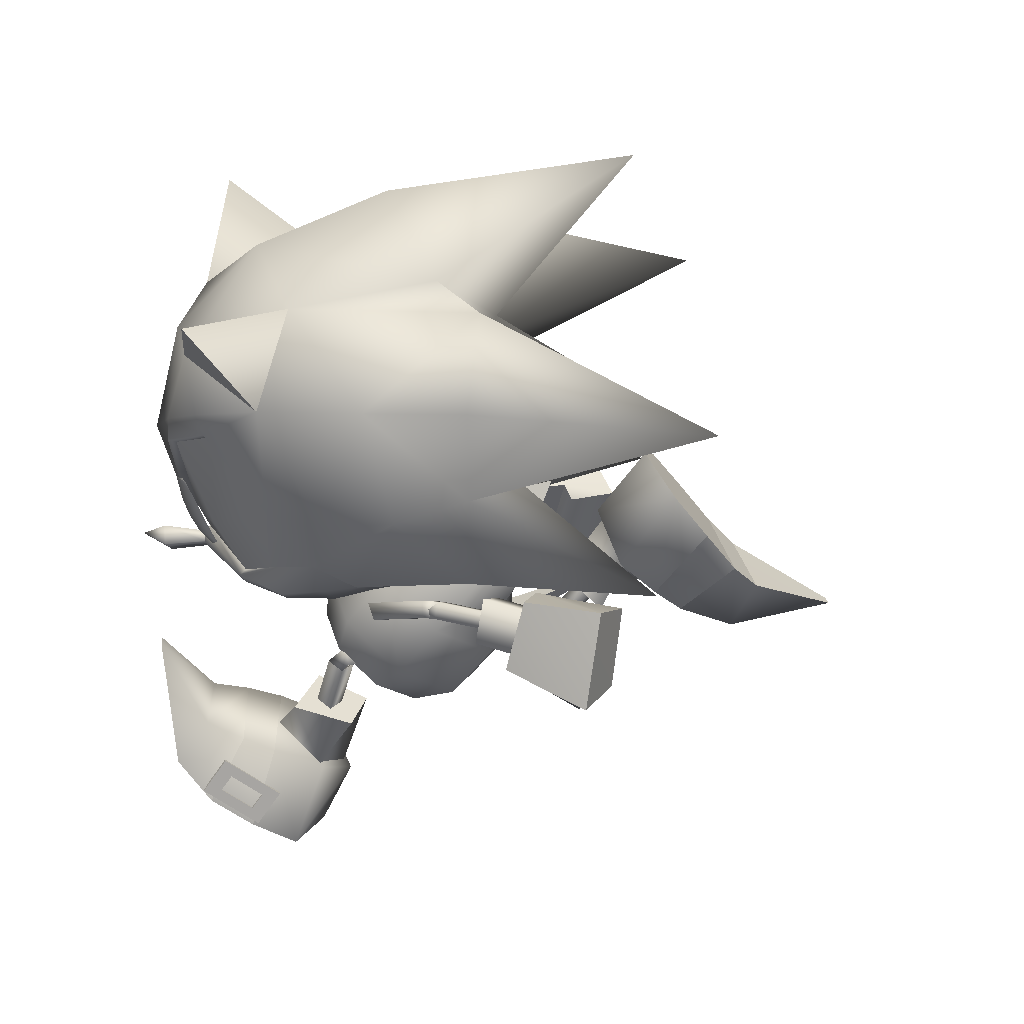
<metadata>
{"format":"obj","ext":"obj","renderer":"f3d","projection":"perspective","resolution":1024,"background":"white","views":[{"elev":-61.2,"azim":80.4,"up":"+Z"}]}
</metadata>
<code>
v 14.2 -14.31 1e-05
v 14.74 -13.44 9e-06
v 14.16 -13.25 0.6197
v 13.58 -12.98 1.1e-05
v 14.45 -11.53 0.3242
v 14.05 -11.42 8e-06
v 14.16 -13.25 -0.6197
v 14.45 -11.53 -0.3242
v 15.04 14.11 1.936
v 13.51 18.21 3.977
v 13.47 18.14 4.478
v 10.1 -12.82 -2.068
v 5.507 -11.65 0.2
v 10.04 -12.78 -2.57
v 14.9 -9.416 3.052
v 15.12 -11.4 7e-06
v 15.98 -12 7e-06
v 16.96 -10.98 3.144
v 19.57 -8.747 6.122
v 18.7 -9.632 5.263
v 22.13 -11.51 4.909
v 16.12 -8.372 4.643
v 20.65 -13.06 2.982
v 14.9 -9.416 -3.052
v 16.96 -10.98 -3.144
v 18.7 -9.632 -5.263
v 19.57 -8.747 -6.122
v 22.13 -11.51 -4.909
v 16.12 -8.372 -4.643
v 20.65 -13.06 -2.982
v 12.88 7.05 1.403
v 12.3 7.632 3.923
v 15.45 7.749 1.46
v 15.33 7.259 4.682
v 14.09 9.215 3.2
v 13.69 5.308 4.039
v 14.06 4.976 2.152
v 16.54 6.483 3.3
v 14.15 9.404 1.469
v 13.3 10.81 1.75
v 17.53 11.16 1.436
v 17.12 10.38 6.878
v 13.23 10.46 5.049
v 13.98 9.13 5.096
v 15.98 12.83 1.549
v 15.57 12.08 6.761
v 7.755 -6.435 -2.689
v 8.057 -5.52 -0.2193
v 5.511 -5.216 0.3063
v 5.003 -4.898 -2.9
v 6.055 -7.044 -1.538
v 7.673 -3.188 -1.034
v 7.433 -3.753 -2.888
v 4.358 -3.789 -1.369
v 6.753 -8.726 -0.1455
v 6.346 -7.143 0.1767
v 2.748 -7.997 1.094
v 6.146 -8.536 -3.403
v 2.075 -7.551 -4.36
v 5.743 -7.062 -3.414
v 3.796 -10 0.8099
v 3.157 -9.584 -4.416
v 16.9 3.212 4.818
v 13.86 2.93 5.565
v 17.07 4.654 5.269
v 14.37 2.3 7.388
v 13.61 4.502 6.181
v 17.4 2.582 6.641
v 13.85 5.856 8.846
v 17.86 5.809 7.391
v 16.55 5.089 4.88
v 13.8 5.029 5.623
v 17 6.987 5.291
v 13.61 7.116 6.279
v 16.03 1.707 4.289
v 14.34 2.919 5.608
v 16.11 3.198 4.841
v 14.28 1.652 5.142
v 15.08 0.8595 6.718
v 16.92 2.627 6.501
v 15.15 2.347 7.269
v 16.83 0.9141 5.865
v 14.27 3.416 5.993
v 14.77 3.574 6.579
v 13.79 3.015 6.744
v 13.96 5.734 8.307
v 13.64 6.17 7.061
v 13.17 5.715 7.791
v 14.58 5.464 7.285
v 14.48 3.225 7.297
v 13.87 2.932 -5.565
v 16.9 3.21 -4.817
v 17.08 4.651 -5.268
v 14.38 2.302 -7.387
v 13.61 4.505 -6.181
v 17.41 2.579 -6.64
v 13.86 5.858 -8.846
v 17.87 5.805 -7.39
v 13.81 5.032 -5.623
v 16.56 5.087 -4.879
v 17.01 6.984 -5.29
v 13.62 7.118 -6.279
v 14.35 2.92 -5.608
v 16.04 1.707 -4.288
v 16.12 3.198 -4.841
v 15.08 0.86 -6.717
v 14.29 1.654 -5.142
v 16.93 2.625 -6.5
v 15.16 2.348 -7.268
v 16.83 0.9121 -5.864
v 14.78 3.575 -6.578
v 14.28 3.418 -5.993
v 13.8 3.017 -6.745
v 13.65 6.173 -7.063
v 13.97 5.736 -8.307
v 13.18 5.718 -7.793
v 14.59 5.466 -7.284
v 14.48 3.226 -7.296
v 14.96 -7.771 4.822
v 17.27 -6.528 6.007
v 13.68 -7.501 2.932
v 15.73 -5.86 5.33
v 14.33 -5.335 3.493
v 16.49 -4.589 5.872
v 12.88 -7.568 9e-06
v 13.73 -5.047 6e-06
v 15.04 -3.783 3.441
v 14.66 -9.643 3.13
v 13.49 -9.429 1.755
v 12.98 -9.687 1e-05
v 14.79 -11.63 8e-06
v 28.44 -12.88 8.315
v 24.73 -9.65 7.103
v 25.2 -13.04 3.859
v 14.96 -7.771 -4.822
v 17.27 -6.528 -6.007
v 13.68 -7.501 -2.932
v 15.73 -5.86 -5.33
v 14.33 -5.335 -3.493
v 16.49 -4.589 -5.872
v 15.04 -3.783 -3.441
v 14.66 -9.643 -3.13
v 13.49 -9.429 -1.755
v 24.73 -9.65 -7.103
v 28.44 -12.88 -8.315
v 25.2 -13.04 -3.859
v 8.766 -3.541 -7e-06
v 10.9 -4.827 -2.16
v 11.34 -5.608 -3e-06
v 9.851 -2.935 -3.056
v 8.805 -1.045 -2.16
v 8.368 -0.2631 -3e-06
v 8.805 -1.045 2.16
v 9.851 -2.935 3.056
v 10.9 -4.827 2.16
v 15.38 -0.6135 4.169
v 14.7 -0.6348 4.5
v 15.74 1.449 5.032
v 15.01 -0.9447 5.113
v 15.06 1.427 5.363
v 15.69 -0.9393 4.776
v 15.37 1.118 5.976
v 16.05 1.14 5.644
v 15.46 -1.574 4.466
v 14.83 -1.461 4.861
v 15.19 -1.13 3.916
v 14.83 -1.464 4.862
v 15.47 -1.576 4.466
v 15.01 -0.9438 5.113
v 15.19 -1.128 3.916
v 15.69 -0.9394 4.776
v 15.37 -0.6125 4.168
v 14.7 -0.6338 4.499
v 14.14 -3.867 3.151
v 13.64 -3.533 3.677
v 13.76 -3.609 2.493
v 14.57 -1.006 4.318
v 14.56 -1.006 4.318
v 13.25 -3.29 3.01
v 14.7 -0.6336 -4.499
v 15.38 -0.6132 -4.168
v 15.74 1.449 -5.031
v 15.01 -0.944 -5.113
v 15.07 1.427 -5.363
v 15.69 -0.9395 -4.775
v 15.38 1.118 -5.975
v 16.05 1.139 -5.643
v 14.83 -1.46 -4.86
v 15.46 -1.574 -4.466
v 15.19 -1.13 -3.915
v 15.47 -1.576 -4.466
v 14.83 -1.463 -4.861
v 15.01 -0.9431 -5.112
v 15.19 -1.128 -3.915
v 15.69 -0.9396 -4.775
v 14.7 -0.6326 -4.498
v 15.37 -0.6123 -4.167
v 13.64 -3.532 -3.677
v 14.14 -3.868 -3.152
v 13.76 -3.61 -2.493
v 14.57 -1.006 -4.316
v 14.57 -1.006 -4.316
v 13.25 -3.289 -3.009
v 14.68 13.47 6.333
v 18.78 8.656 6.525
v 20.04 7.879 3.903
v 19.14 9.381 1.568
v 4.924 -11.32 -4.207
v 0.5902 -4.285 -1.081
v 0.9969 -5.455 -3.826
v 1.616 -5.873 1.141
v 27.45 -0.3216 -1.2e-05
v 30.46 -3.254 4.383
v 35.52 4.105 -2e-05
v 21.8 -0.5005 6.556
v 27.75 8.629 9.102
v 24.94 -0.3925 3.343
v 23.51 8.796 -1e-05
v 20.07 0.5195 -4e-06
v 20.25 2.846 2.674
v 16.43 0.4771 3.042
v 18.5 8.166 6.394
v 30.46 -3.254 -4.383
v 27.75 8.629 -9.102
v 21.8 -0.5005 -6.556
v 24.94 -0.3925 -3.343
v 20.25 2.846 -2.674
v 16.43 0.4771 -3.042
v 18.5 8.166 -6.394
v 6.508 -5.597 -1.571
v 10.19 -5.204 -2.17
v 6.567 -5.118 -0.897
v 6.361 -4.929 -2.04
v 10.04 -4.538 -2.638
v 6.419 -4.453 -1.366
v 10.1 -4.061 -1.964
v 10.25 -4.727 -1.496
v 13.97 7.541 3.08
v 14.57 6.574 2.836
v 14.25 7.185 2.384
v 10.76 5.619 2.784
v 11.09 5.007 3.236
v 14.3 6.927 3.531
v 11.37 4.653 2.541
v 11.04 5.265 2.09
v 32.27 -5.747 -1.5e-05
v 28.96 -10.82 -1e-05
v 28.07 -9.03 4.049
v 21.54 -13.54 2.661
v 24.59 -13.78 -2e-06
v 23.09 -12.25 4.975
v 22.31 -11.81 5.153
v 20.69 -13.43 2.949
v 25.76 -5.442 7.915
v 20.63 -3.461 7.32
v 19.86 -6.357 7.173
v 29.78 -1.341 5.396
v 15.31 -2.015 4e-06
v 18.21 0.06792 7.139
v 26.59 -1.311 8.268
v 22.49 0.2348 3.597
v 16.17 -12.58 7e-06
v 17.72 -13.3 6e-06
v 16.84 -0.7099 1e-06
v 20.82 -8.966 6.359
v 19.72 -14.22 3e-06
v 28.07 -9.03 -4.05
v 21.54 -13.54 -2.661
v 23.09 -12.25 -4.975
v 22.31 -11.81 -5.153
v 20.82 -8.966 -6.359
v 20.69 -13.43 -2.949
v 25.76 -5.442 -7.915
v 19.86 -6.357 -7.173
v 20.63 -3.461 -7.32
v 29.78 -1.341 -5.396
v 18.21 0.06792 -7.139
v 26.59 -1.311 -8.268
v 22.49 0.2348 -3.597
v 18.7 3.692 2.385
v 15.37 2.658 1.9e-05
v 14.82 2.122 2.685
v 15.3 -3.327 2.989
v 16.92 -1.184 2.829
v 16.31 0.7149 3.86
v 11.45 -2.047 4.228
v 12.9 -4.664 2.989
v 13.85 -0.7137 4.228
v 17.33 -2.318 1.8e-05
v 15.9 -4.411 1.1e-05
v 13.5 -5.743 3e-06
v 13.71 2.674 1.4e-05
v 11.8 2.984 1e-05
v 12.4 1.9 2.989
v 9.398 1.647 2e-06
v 9.997 0.5661 2.989
v 18.7 3.692 -2.385
v 14.82 2.122 -2.685
v 16.92 -1.184 -2.828
v 15.3 -3.327 -2.989
v 16.31 0.7149 -3.86
v 12.4 1.9 -2.989
v 9.997 0.5661 -2.989
v 13.85 -0.7137 -4.228
v 11.45 -2.047 -4.228
v 12.9 -4.664 -2.989
v 16.14 6.994 -0.000588
v 12.87 2.113 0.6094
v 12.87 2.113 -0.6039
v 12.03 2.749 0.002862
v 11.04 5.274 2.092
v 10.76 5.627 2.786
v 11.36 4.663 2.544
v 11.38 4.843 2.584
v 10.83 4.612 3.159
v 10.78 4.87 2.012
v 10.77 4.867 2.012
v 10.21 4.702 2.602
v 10.81 4.609 3.159
v 11.36 4.84 2.584
v 11.08 5.016 3.239
v 10.23 4.718 2.605
v 10.19 -5.213 -2.172
v 10.25 -4.738 -1.498
v 10.1 -4.073 -1.966
v 10.43 -4.288 -2.667
v 9.972 -4.268 -1.976
v 10.64 -4.477 -1.524
v 11.08 -4.565 -2.225
v 10.04 -4.549 -2.64
v 10.44 -4.291 -2.67
v 9.989 -4.272 -1.979
v 10.65 -4.48 -1.527
v 11.06 -4.576 -2.223
v 11.55 0.3686 0.9665
v 11 0.1385 1.542
v 11.6 0.1107 2.113
v 12.15 0.3409 1.538
v 12.16 0.02998 -1.657
v 11.7 0.04925 -0.9665
v 11.5 0.2388 -2.109
v 11.04 0.2581 -1.418
v 12.42 13.5 2.486
v 12.53 13.2 4.985
v 15.42 7.496 1.377
v 16.96 6.199 3.429
v 15.4 7.105 4.892
v 7.153 -10.29 -0.7626
v 6.579 -10.27 -3.211
v 5.618 -4.976 0.3571
v 3.999 -3.414 -1.432
v 4.924 -4.738 -3.102
v 13.91 11.3 5.828
v 14.35 10.81 5.871
v 14.66 11.1 6.103
v 15.49 9.542 5.982
v 15.15 11.58 6.479
v 14.21 11.6 6.06
v 15.8 9.837 6.214
v 15.94 9.048 6.025
v 16.24 9.344 6.257
v 16.29 10.31 6.59
v 16.73 9.821 6.633
v 17.04 10.12 6.865
v 16.6 10.61 6.822
v 15.01 12.37 6.668
v 14.7 12.07 6.436
v 15.45 11.88 6.712
v 13.98 11.35 5.669
v 14.28 11.65 5.902
v 14.42 10.86 5.713
v 15.56 9.593 5.823
v 16.01 9.099 5.866
v 16.31 9.394 6.099
v 16.81 9.872 6.475
v 17.11 10.17 6.707
v 16.67 10.66 6.664
v 15.53 11.93 6.553
v 15.08 12.42 6.51
v 14.78 12.12 6.278
v 15.22 11.63 6.321
v 14.73 11.15 5.945
v 16.36 10.37 6.431
v 15.87 9.888 6.056
v 4.818 -8.622 -3.93
v 5.131 -9.209 -3.937
v 4.406 -8.84 -4.064
v 4.014 -7.115 -3.914
v 3.742 -9.192 -4.279
v 4.72 -9.427 -4.07
v 3.7 -6.528 -3.908
v 3.602 -7.333 -4.047
v 3.289 -6.746 -4.041
v 2.938 -7.686 -4.263
v 2.624 -7.098 -4.256
v 2.527 -7.904 -4.396
v 2.213 -7.316 -4.39
v 3.644 -9.998 -4.419
v 4.055 -9.78 -4.285
v 3.331 -9.41 -4.412
v 5.088 -9.234 -3.763
v 4.677 -9.452 -3.896
v 4.774 -8.647 -3.756
v 3.97 -7.14 -3.74
v 3.657 -6.553 -3.734
v 3.246 -6.771 -3.867
v 2.581 -7.123 -4.082
v 2.17 -7.341 -4.216
v 2.483 -7.929 -4.222
v 3.287 -9.435 -4.238
v 3.601 -10.02 -4.245
v 4.012 -9.805 -4.111
v 3.699 -9.217 -4.105
v 4.363 -8.865 -3.89
v 2.895 -7.711 -4.089
v 3.559 -7.358 -3.873
v 15.75 -11.76 -1.649
v 15.12 -11.07 -1.596
v 15.37 -10.89 -1.825
v 16.07 -11.25 -2.073
v 15.9 -11.57 -1.227
v 15.28 -11.06 -1.383
v 17.27 -12.65 -1.705
v 16.47 -12.26 -1.68
v 16.84 -11.68 -2.144
v 17.6 -12.12 -2.129
v 17.43 -12.45 -1.283
v 16.65 -12.03 -1.217
v 18.27 -12.98 -1.731
v 18.2 -12.56 -1.944
v 18.11 -12.73 -1.502
v 15.87 -11.87 1.871
v 15.18 -11.25 1.824
v 15.45 -10.97 2.049
v 16.16 -11.31 2.254
v 15.96 -11.59 1.405
v 15.34 -11.12 1.605
v 17.4 -12.68 1.867
v 16.63 -12.32 1.887
v 16.93 -11.73 2.277
v 17.68 -12.19 2.216
v 17.48 -12.48 1.411
v 16.71 -12.06 1.348
v 18.31 -12.93 1.822
v 18.21 -12.57 2.025
v 18.12 -12.73 1.549
f 1 2 3
f 1 3 4
f 3 2 5
f 4 3 6
f 2 1 7
f 7 1 4
f 2 7 8
f 7 4 6
f 9 10 11
f 12 13 14
f 41 46 42
f 204 9 11
f 205 206 207
f 45 204 46
f 42 207 41
f 41 45 46
f 45 9 204
f 42 205 207
f 62 57 59
f 13 208 14
f 209 210 211
f 208 61 62
f 211 59 57
f 61 57 62
f 13 61 208
f 210 59 211
f 2 131 5
f 3 5 6
f 131 2 8
f 8 7 6
f 417 418 419
f 419 420 417
f 421 422 418
f 418 417 421
f 423 424 425
f 425 426 423
f 427 428 424
f 424 423 427
f 429 423 426
f 426 430 429
f 431 427 423
f 423 429 431
f 424 417 420
f 420 425 424
f 428 421 417
f 417 424 428
f 432 434 433
f 434 432 435
f 436 433 437
f 433 436 432
f 438 440 439
f 440 438 441
f 442 439 443
f 439 442 438
f 444 441 438
f 441 444 445
f 446 438 442
f 438 446 444
f 439 435 432
f 435 439 440
f 443 432 436
f 432 443 439
f 15 16 17
f 17 18 15
f 19 20 21
f 22 20 19
f 18 23 21
f 15 18 22
f 23 18 17
f 20 18 21
f 20 22 18
f 17 16 24
f 24 25 17
f 26 27 28
f 26 29 27
f 30 25 28
f 25 24 29
f 25 30 17
f 25 26 28
f 29 26 25
f 31 32 33
f 32 34 35
f 36 37 34
f 37 31 38
f 37 36 31
f 33 35 38
f 39 40 41
f 42 43 44
f 44 43 39
f 32 35 33
f 37 38 34
f 31 33 38
f 36 32 31
f 35 34 38
f 40 45 41
f 42 46 43
f 43 40 39
f 47 48 49
f 50 47 51
f 52 53 50
f 48 52 54
f 53 52 48
f 51 49 54
f 55 56 57
f 58 59 60
f 58 60 56
f 51 47 49
f 54 52 50
f 49 48 54
f 47 53 48
f 50 51 54
f 61 55 57
f 62 59 58
f 55 58 56
f 50 53 47
f 32 36 34
f 63 64 65
f 64 66 67
f 66 68 69
f 68 63 70
f 71 72 73
f 68 66 63
f 72 71 67
f 74 72 69
f 73 74 70
f 71 73 65
f 75 76 77
f 78 79 76
f 79 80 81
f 82 75 80
f 77 76 80
f 82 79 75
f 64 67 65
f 66 69 67
f 68 70 69
f 63 65 70
f 72 74 73
f 66 64 63
f 71 65 67
f 72 67 69
f 74 69 70
f 73 70 65
f 79 81 76
f 75 77 80
f 76 81 80
f 79 78 75
f 83 84 85
f 86 87 88
f 88 87 85
f 87 89 83
f 89 86 84
f 86 88 90
f 86 89 87
f 84 90 85
f 87 83 85
f 89 84 83
f 86 90 84
f 88 85 90
f 78 76 75
f 82 80 79
f 91 92 93
f 94 91 95
f 96 94 97
f 92 96 98
f 99 100 101
f 94 96 92
f 100 99 95
f 99 102 97
f 102 101 98
f 101 100 93
f 103 104 105
f 106 107 103
f 108 106 109
f 104 110 108
f 103 105 108
f 106 110 104
f 95 91 93
f 97 94 95
f 98 96 97
f 93 92 98
f 102 99 101
f 91 94 92
f 93 100 95
f 95 99 97
f 97 102 98
f 98 101 93
f 109 106 103
f 105 104 108
f 109 103 108
f 107 106 104
f 111 112 113
f 114 115 116
f 114 116 113
f 117 114 112
f 115 117 111
f 116 115 118
f 117 115 114
f 118 111 113
f 112 114 113
f 111 117 112
f 118 115 111
f 113 116 118
f 103 107 104
f 108 110 106
f 119 22 120
f 121 119 122
f 123 122 124
f 125 121 123
f 126 123 127
f 128 22 119
f 128 119 121
f 129 121 125
f 128 15 22
f 16 15 128
f 5 128 129
f 6 129 130
f 124 122 120
f 5 131 128
f 132 133 134
f 122 119 120
f 123 121 122
f 127 123 124
f 126 125 123
f 129 128 121
f 130 129 125
f 131 16 128
f 6 5 129
f 29 135 136
f 135 137 138
f 138 139 140
f 137 125 139
f 139 126 141
f 29 142 135
f 135 142 137
f 137 143 125
f 24 142 29
f 24 16 142
f 142 8 143
f 143 6 130
f 138 140 136
f 131 8 142
f 144 145 146
f 135 138 136
f 137 139 138
f 139 141 140
f 125 126 139
f 142 143 137
f 143 130 125
f 16 131 142
f 8 6 143
f 147 148 149
f 148 147 150
f 147 151 150
f 152 151 147
f 152 147 153
f 154 153 147
f 154 147 155
f 147 149 155
f 156 157 158
f 157 159 160
f 159 161 162
f 161 156 163
f 164 165 166
f 167 168 169
f 168 170 171
f 172 173 171
f 174 175 176
f 157 160 158
f 159 162 160
f 161 163 162
f 156 158 163
f 165 177 166
f 178 173 172
f 172 170 178
f 167 169 173
f 173 178 167
f 168 171 169
f 170 172 171
f 173 169 171
f 175 179 176
f 176 179 170
f 179 175 178
f 167 175 174
f 174 168 167
f 168 174 176
f 176 170 168
f 179 178 170
f 175 167 178
f 166 177 156
f 177 165 157
f 165 164 159
f 164 166 161
f 157 156 177
f 159 157 165
f 161 159 164
f 156 161 166
f 180 181 182
f 183 180 184
f 185 183 186
f 181 185 187
f 188 189 190
f 191 192 193
f 194 191 195
f 196 197 195
f 198 199 200
f 184 180 182
f 186 183 184
f 187 185 186
f 182 181 187
f 201 188 190
f 202 194 197
f 197 196 202
f 192 202 196
f 196 193 192
f 195 191 193
f 197 194 195
f 193 196 195
f 203 198 200
f 203 200 194
f 198 203 202
f 192 191 199
f 199 198 192
f 191 194 200
f 200 199 191
f 202 203 194
f 192 198 202
f 201 190 181
f 188 201 180
f 189 188 183
f 190 189 185
f 181 180 201
f 180 183 188
f 183 185 189
f 185 181 190
f 40 343 45
f 41 207 39
f 46 344 43
f 44 205 42
f 43 344 40
f 39 345 44
f 344 204 11
f 10 343 11
f 10 9 343
f 346 205 347
f 207 346 345
f 347 345 346
f 343 9 45
f 207 345 39
f 46 204 344
f 44 347 205
f 344 343 40
f 345 347 44
f 343 344 11
f 346 206 205
f 207 206 346
f 348 55 61
f 211 57 56
f 349 62 58
f 210 60 59
f 349 58 55
f 350 56 60
f 208 349 14
f 348 12 14
f 13 12 348
f 210 351 352
f 351 211 350
f 350 352 351
f 13 348 61
f 350 211 56
f 208 62 349
f 352 60 210
f 348 349 55
f 352 350 60
f 349 348 14
f 209 351 210
f 209 211 351
f 353 354 355
f 354 356 355
f 355 357 358
f 359 360 361
f 362 359 363
f 364 365 362
f 357 366 367
f 362 365 368
f 369 353 370
f 371 354 369
f 372 356 371
f 373 360 372
f 374 361 373
f 375 363 374
f 376 364 375
f 377 365 376
f 378 368 377
f 379 366 378
f 380 367 379
f 370 358 380
f 381 357 382
f 383 362 381
f 384 359 383
f 382 355 384
f 369 370 371
f 371 382 372
f 372 384 373
f 374 384 375
f 375 383 376
f 379 378 380
f 380 381 370
f 383 381 378
f 355 358 353
f 356 359 355
f 357 367 358
f 359 356 360
f 359 361 363
f 362 363 364
f 357 368 366
f 368 357 362
f 353 358 370
f 354 353 369
f 356 354 371
f 360 356 372
f 361 360 373
f 363 361 374
f 364 363 375
f 365 364 376
f 368 365 377
f 366 368 378
f 367 366 379
f 358 367 380
f 357 355 382
f 362 357 381
f 359 362 383
f 355 359 384
f 370 382 371
f 382 384 372
f 384 374 373
f 384 383 375
f 383 377 376
f 378 381 380
f 381 382 370
f 378 377 383
f 385 386 387
f 388 385 387
f 389 387 390
f 391 392 393
f 392 394 395
f 396 397 394
f 398 389 399
f 396 394 400
f 386 401 402
f 385 403 401
f 388 404 403
f 391 405 404
f 393 406 405
f 395 407 406
f 397 408 407
f 396 409 408
f 400 410 409
f 398 411 410
f 399 412 411
f 390 402 412
f 389 413 414
f 394 415 413
f 392 416 415
f 387 414 416
f 402 401 403
f 414 403 404
f 416 404 405
f 416 406 407
f 415 407 408
f 410 411 412
f 413 412 402
f 413 415 410
f 390 387 386
f 392 388 387
f 399 389 390
f 388 392 391
f 393 392 395
f 395 394 397
f 400 389 398
f 389 400 394
f 390 386 402
f 386 385 401
f 385 388 403
f 388 391 404
f 391 393 405
f 393 395 406
f 395 397 407
f 397 396 408
f 396 400 409
f 400 398 410
f 398 399 411
f 399 390 412
f 387 389 414
f 389 394 413
f 394 392 415
f 392 387 416
f 414 402 403
f 416 414 404
f 406 416 405
f 415 416 407
f 409 415 408
f 413 410 412
f 414 413 402
f 409 410 415
f 214 213 246
f 134 247 248
f 249 250 134
f 251 249 134
f 252 251 133
f 23 253 252
f 19 21 252
f 254 133 248
f 254 255 256
f 256 133 254
f 120 256 255
f 255 124 120
f 120 22 19
f 213 248 247
f 257 254 248
f 221 127 124
f 221 258 127
f 259 255 215
f 216 260 257
f 216 215 260
f 217 257 213
f 217 216 257
f 261 215 217
f 218 217 212
f 132 248 133
f 132 134 248
f 262 23 17
f 249 253 262
f 262 263 249
f 212 217 213
f 258 126 127
f 221 264 258
f 222 221 259
f 222 259 215
f 133 251 134
f 219 264 221
f 219 261 217
f 124 255 259
f 250 247 134
f 21 23 252
f 246 213 247
f 213 257 248
f 257 260 254
f 259 221 124
f 253 23 262
f 254 260 215
f 215 255 254
f 215 261 222
f 261 220 222
f 261 219 220
f 265 133 256
f 256 19 265
f 120 19 256
f 249 251 252
f 252 253 249
f 266 249 263
f 266 250 249
f 223 214 246
f 247 146 267
f 250 268 146
f 268 269 146
f 270 27 271
f 271 144 270
f 272 30 270
f 28 27 270
f 144 273 267
f 273 144 274
f 274 275 273
f 274 136 275
f 140 275 136
f 29 136 27
f 267 223 247
f 273 276 267
f 141 228 140
f 258 228 141
f 275 277 225
f 278 224 276
f 225 224 278
f 276 226 223
f 224 226 276
f 225 279 226
f 226 218 212
f 267 145 144
f 146 145 267
f 30 262 17
f 268 263 262
f 262 272 268
f 226 212 223
f 126 258 141
f 264 228 258
f 228 229 277
f 277 229 225
f 269 144 146
f 264 219 228
f 279 219 226
f 275 140 277
f 247 250 146
f 30 28 270
f 223 246 247
f 276 223 267
f 278 276 273
f 228 277 140
f 30 272 262
f 273 275 225
f 225 278 273
f 279 225 229
f 227 279 229
f 219 279 227
f 271 27 274
f 274 144 271
f 27 136 274
f 268 272 270
f 270 269 268
f 268 266 263
f 250 266 268
f 265 19 252
f 252 133 265
f 269 270 144
f 280 281 282
f 283 284 285
f 286 287 288
f 154 155 286
f 281 280 289
f 283 290 289
f 287 291 283
f 155 149 287
f 281 292 282
f 293 294 292
f 295 296 293
f 152 153 295
f 294 288 282
f 296 286 294
f 153 154 296
f 285 280 282
f 289 284 283
f 285 288 283
f 289 280 284
f 285 284 280
f 281 297 298
f 299 300 301
f 297 281 289
f 290 300 289
f 292 281 298
f 298 302 292
f 302 303 293
f 303 151 295
f 301 304 298
f 304 305 302
f 297 301 298
f 299 289 300
f 304 301 300
f 297 289 299
f 299 301 297
f 149 306 291
f 291 300 290
f 300 305 304
f 306 150 305
f 150 303 305
f 287 283 288
f 155 287 286
f 291 290 283
f 149 291 287
f 294 282 292
f 296 294 293
f 153 296 295
f 288 285 282
f 286 288 294
f 154 286 296
f 302 293 292
f 303 295 293
f 151 152 295
f 304 302 298
f 305 303 302
f 149 148 306
f 291 306 300
f 300 306 305
f 306 148 150
f 150 151 303
f 307 308 309
f 307 310 308
f 307 309 310
f 311 312 313
f 314 315 316
f 317 318 311
f 318 319 312
f 319 320 321
f 320 317 313
f 312 321 313
f 245 241 240
f 241 242 238
f 242 244 243
f 244 245 239
f 315 322 316
f 323 324 325
f 231 237 232
f 234 231 230
f 236 234 233
f 237 236 235
f 326 327 328
f 323 329 324
f 330 331 323
f 325 332 330
f 324 333 325
f 330 323 325
f 334 326 328
f 335 336 317
f 336 337 318
f 337 338 319
f 338 335 320
f 317 336 318
f 318 337 319
f 319 338 320
f 320 335 317
f 318 312 311
f 319 321 312
f 320 313 321
f 317 311 313
f 339 340 333
f 341 339 329
f 342 341 331
f 340 342 332
f 329 339 333
f 331 341 329
f 332 342 331
f 333 340 332
f 329 333 324
f 331 329 323
f 332 331 330
f 333 332 325
f 316 322 245
f 315 314 242
f 314 316 244
f 245 322 241
f 241 315 242
f 242 314 244
f 244 316 245
f 322 315 241
f 334 328 237
f 326 334 231
f 327 326 234
f 328 327 236
f 237 231 334
f 231 234 326
f 234 236 327
f 236 237 328
f 212 213 214
f 215 216 217
f 218 219 217
f 220 219 221
f 222 220 221
f 223 212 214
f 224 225 226
f 219 218 226
f 219 227 228
f 227 229 228
f 230 231 232
f 233 234 230
f 235 236 233
f 232 237 235
f 238 239 240
f 241 238 240
f 242 243 238
f 244 239 243
f 245 240 239
f 238 243 239

</code>
